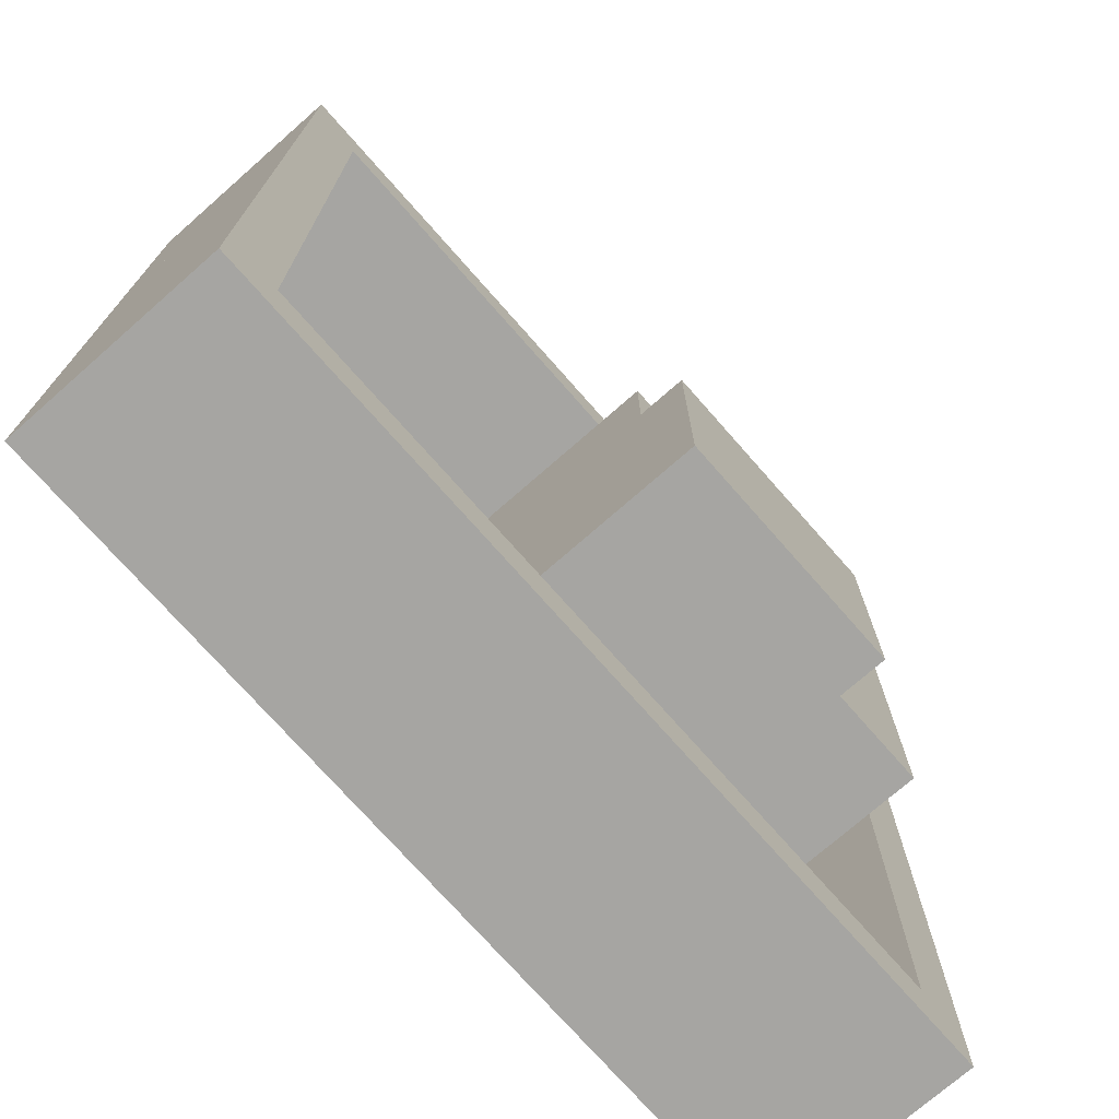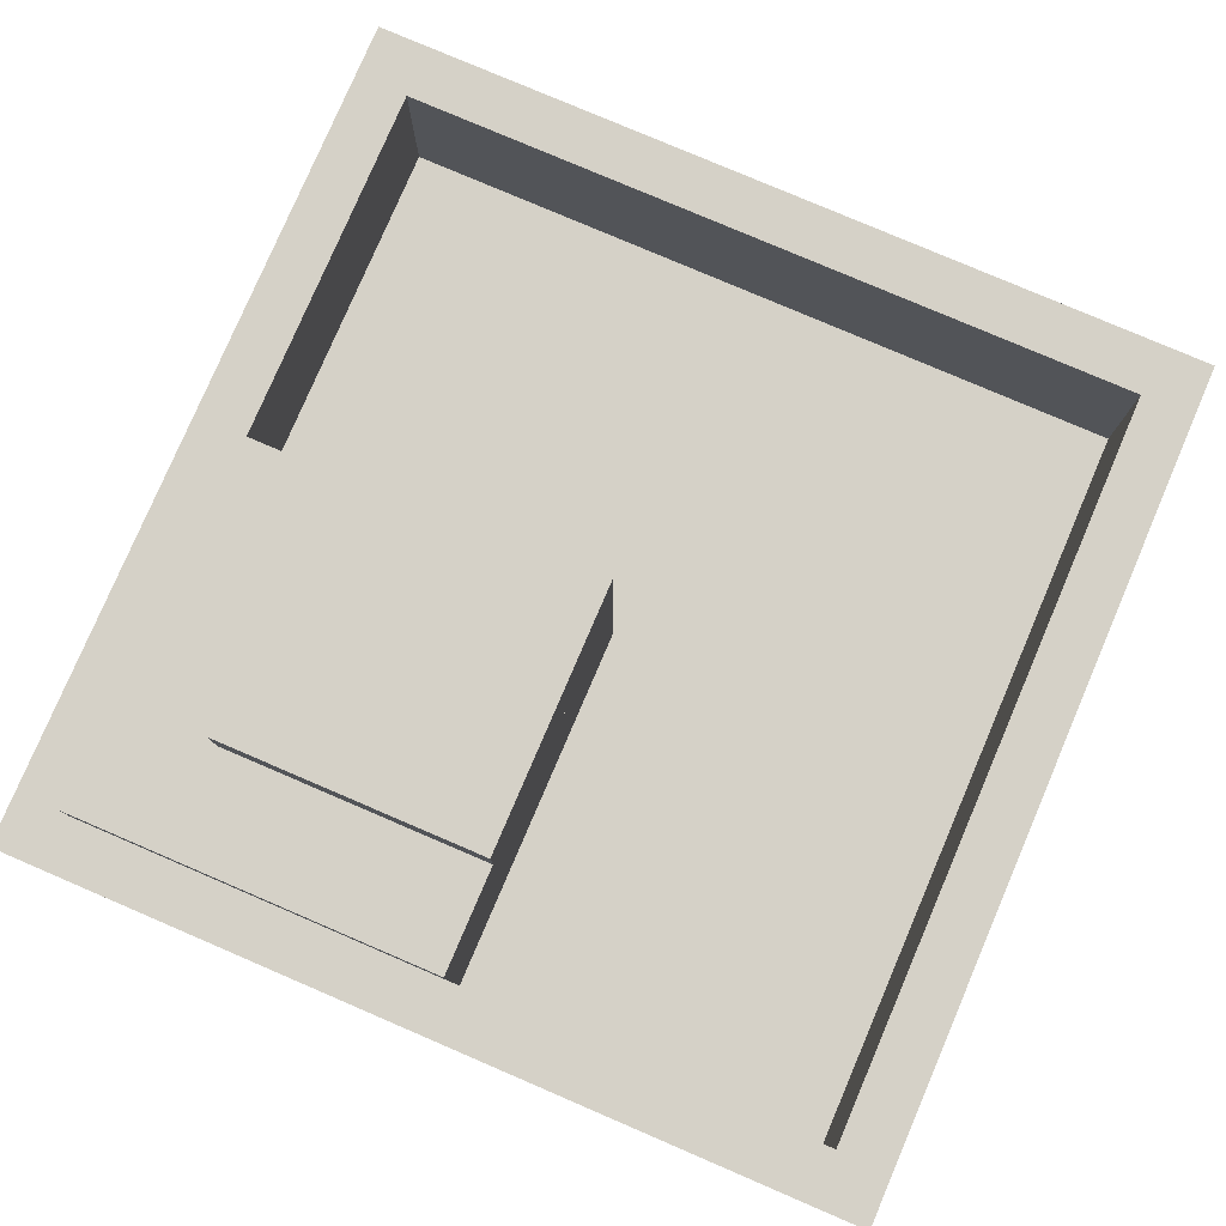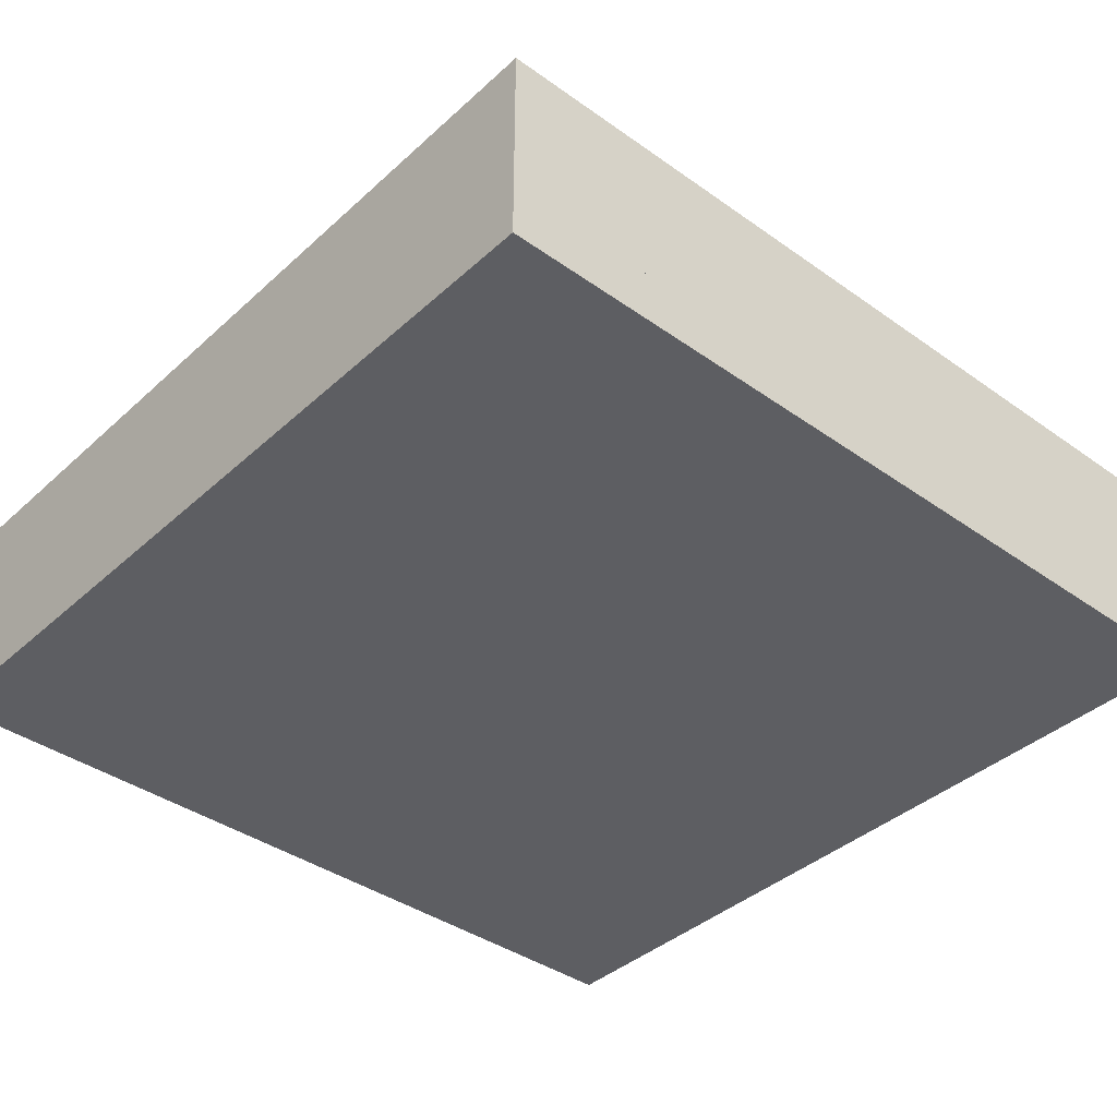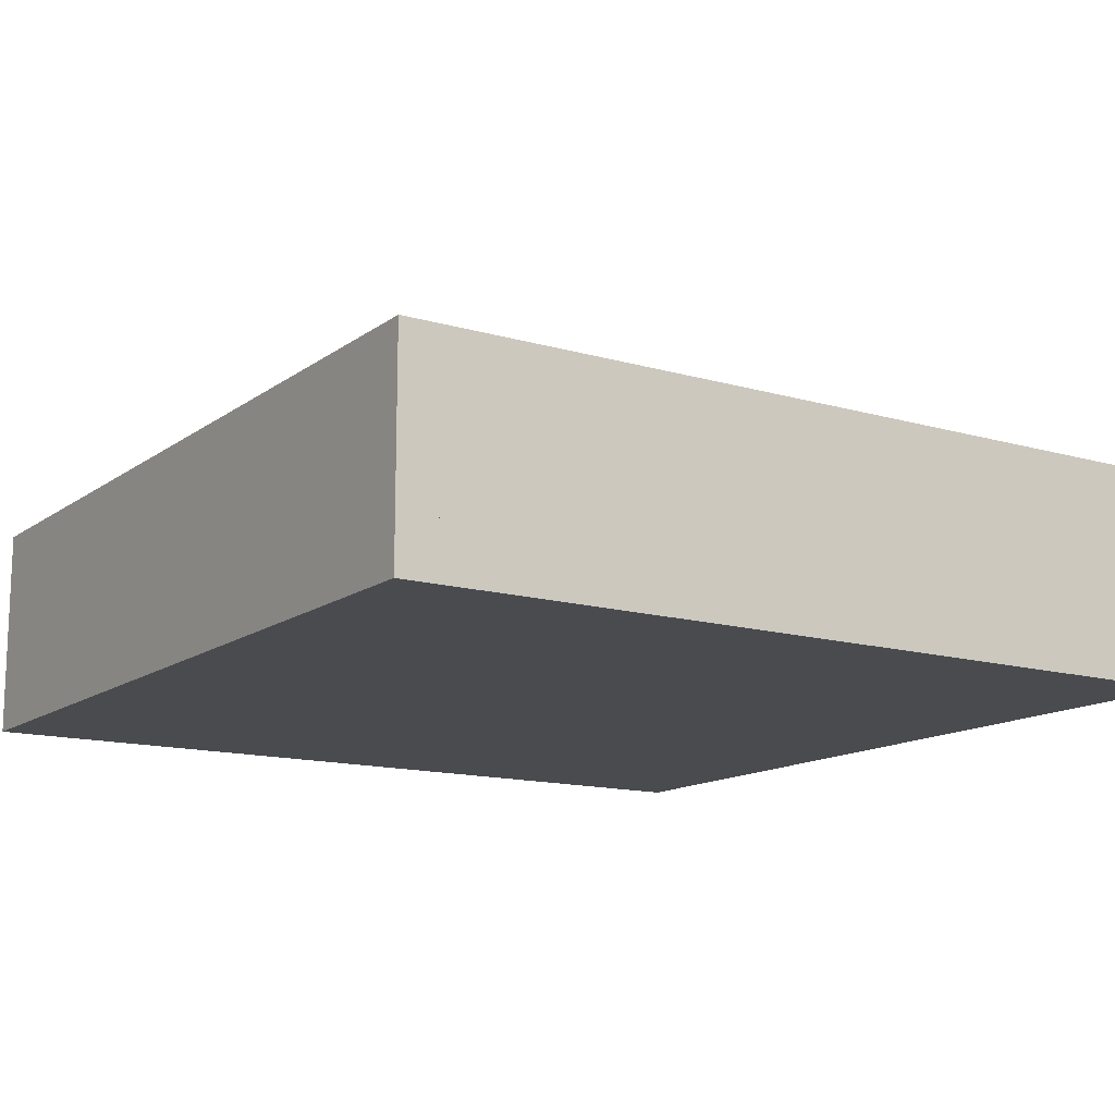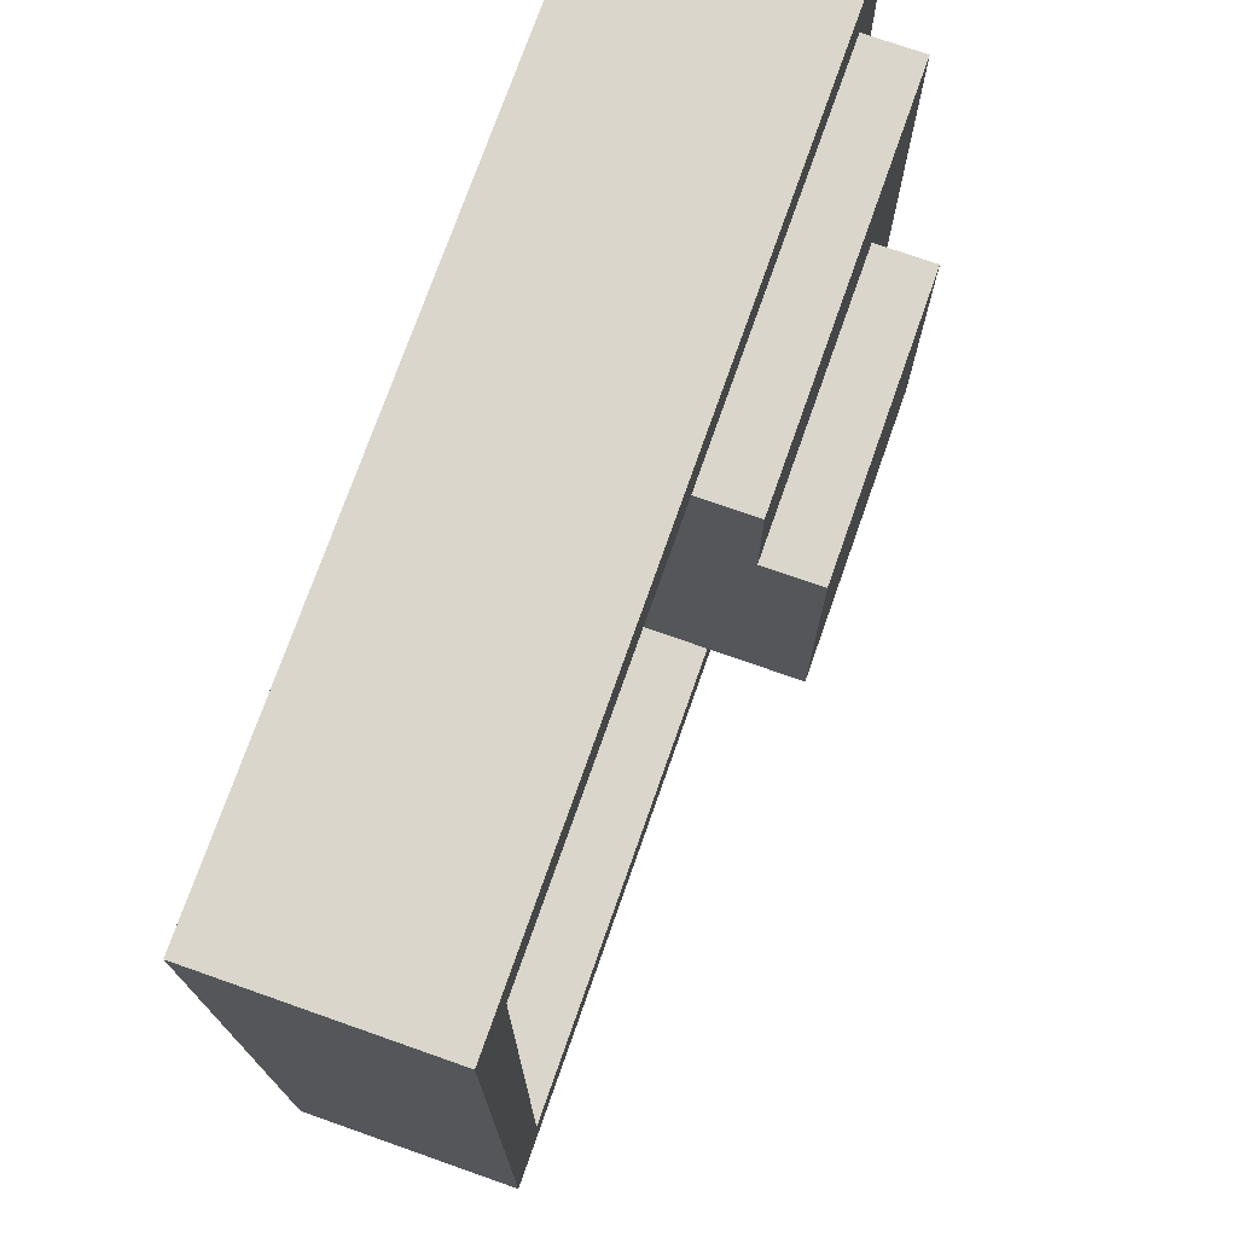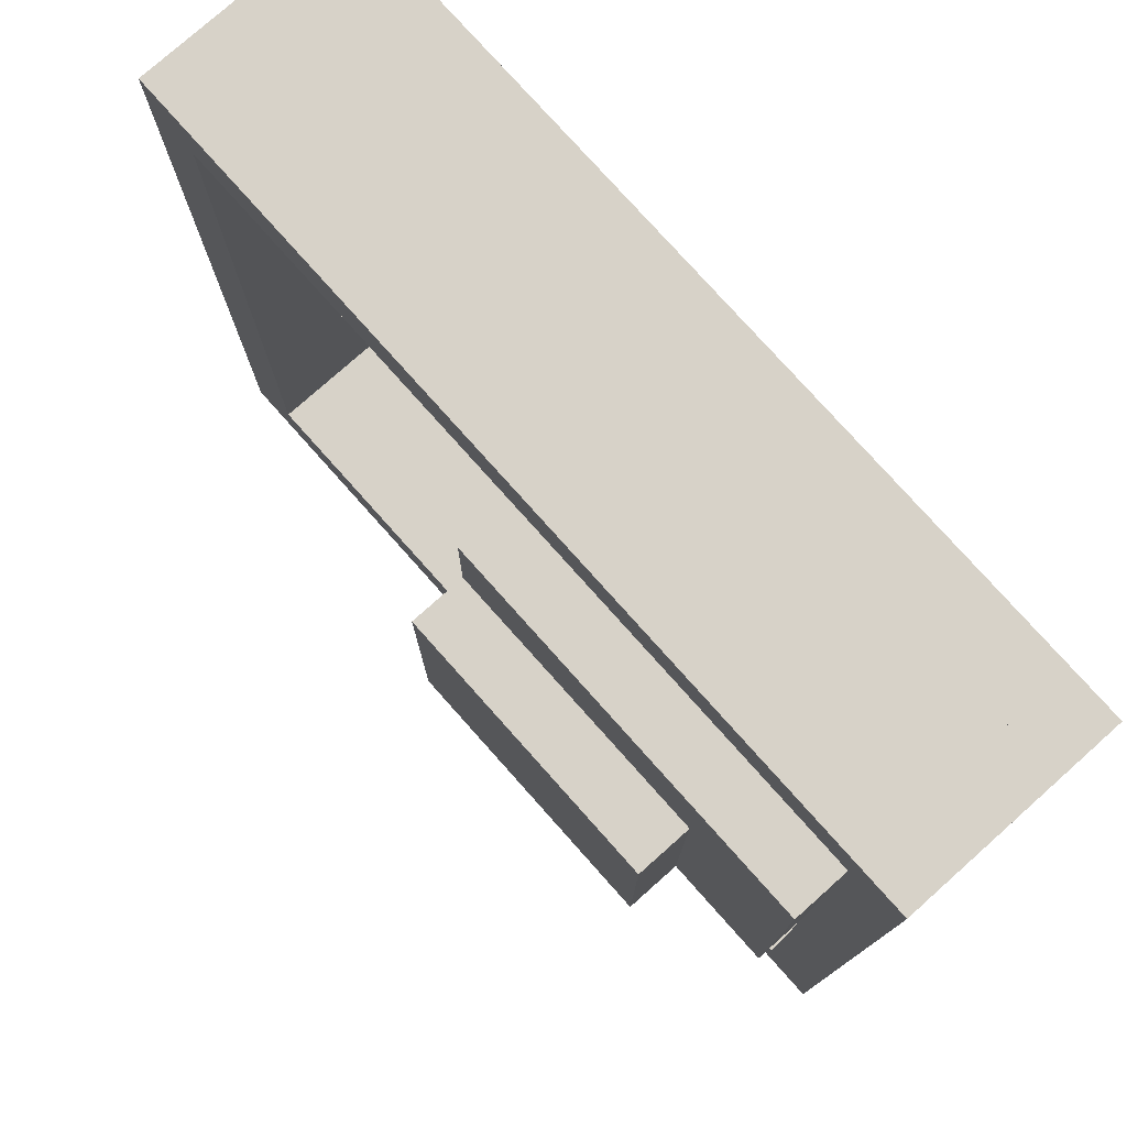
<metadata>
{"format":"obj","ext":"obj","renderer":"f3d","projection":"perspective","resolution":1024,"background":"white","views":[{"elev":-73.6,"azim":131.3,"up":"+Z"},{"elev":79.1,"azim":23.2,"up":"+Y"},{"elev":-39.1,"azim":-41.6,"up":"+Y"},{"elev":-13.7,"azim":147.0,"up":"+Y"},{"elev":74.1,"azim":109.4,"up":"+Z"},{"elev":77.4,"azim":-131.7,"up":"+Z"}]}
</metadata>
<code>
o nodebox7
v 0 -0.1875 0
v 0 -0.1875 0.3125
v 0 -0.125 0.3125
v 0 -0.125 0
v -0.3125 -0.1875 0
v -0.3125 -0.1875 0.3125
v -0.3125 -0.125 0.3125
v -0.3125 -0.125 0
v 0.5 -0.5 -0.5
v 0.5 -0.5 0.5
v 0.5 -0.4375 0.5
v 0.5 -0.4375 -0.5
v -0.5 -0.5 -0.5
v -0.5 -0.5 0.5
v -0.5 -0.4375 0.5
v -0.5 -0.4375 -0.5
v 0.4375 -0.4375 -0.5
v 0.4375 -0.4375 -0.4375
v 0.4375 -0.25 -0.4375
v 0.4375 -0.25 -0.5
v -0.5 -0.4375 -0.5
v -0.5 -0.4375 -0.4375
v -0.5 -0.25 -0.4375
v -0.5 -0.25 -0.5
v -0.4375 -0.4375 -0.4375
v -0.4375 -0.4375 0.5
v -0.4375 -0.25 0.5
v -0.4375 -0.25 -0.4375
v -0.5 -0.4375 -0.4375
v -0.5 -0.4375 0.5
v -0.5 -0.25 0.5
v -0.5 -0.25 -0.4375
v 0.5 -0.4375 0.4375
v 0.5 -0.4375 0.5
v 0.5 -0.25 0.5
v 0.5 -0.25 0.4375
v -0.4375 -0.4375 0.4375
v -0.4375 -0.4375 0.5
v -0.4375 -0.25 0.5
v -0.4375 -0.25 0.4375
v 0.5 -0.4375 -0.5
v 0.5 -0.4375 0.4375
v 0.5 -0.25 0.4375
v 0.5 -0.25 -0.5
v 0.4375 -0.4375 -0.5
v 0.4375 -0.4375 0.4375
v 0.4375 -0.25 0.4375
v 0.4375 -0.25 -0.5
v 0 -0.4375 0
v 0 -0.4375 0.4375
v 0 -0.25 0.4375
v 0 -0.25 0
v -0.4375 -0.4375 0
v -0.4375 -0.4375 0.4375
v -0.4375 -0.25 0.4375
v -0.4375 -0.25 0
v 0 -0.25 0
v 0 -0.25 0.4375
v 0 -0.1875 0.4375
v 0 -0.1875 0
v -0.4375 -0.25 0
v -0.4375 -0.25 0.4375
v -0.4375 -0.1875 0.4375
v -0.4375 -0.1875 0
f 1 2 3 4
f 5 6 7 8
f 1 4 8 5
f 2 3 7 6
f 1 2 6 5
f 4 3 7 8
f 9 10 11 12
f 13 14 15 16
f 9 12 16 13
f 10 11 15 14
f 9 10 14 13
f 12 11 15 16
f 17 18 19 20
f 21 22 23 24
f 17 20 24 21
f 18 19 23 22
f 17 18 22 21
f 20 19 23 24
f 25 26 27 28
f 29 30 31 32
f 25 28 32 29
f 26 27 31 30
f 25 26 30 29
f 28 27 31 32
f 33 34 35 36
f 37 38 39 40
f 33 36 40 37
f 34 35 39 38
f 33 34 38 37
f 36 35 39 40
f 41 42 43 44
f 45 46 47 48
f 41 44 48 45
f 42 43 47 46
f 41 42 46 45
f 44 43 47 48
f 49 50 51 52
f 53 54 55 56
f 49 52 56 53
f 50 51 55 54
f 49 50 54 53
f 52 51 55 56
f 57 58 59 60
f 61 62 63 64
f 57 60 64 61
f 58 59 63 62
f 57 58 62 61
f 60 59 63 64

</code>
